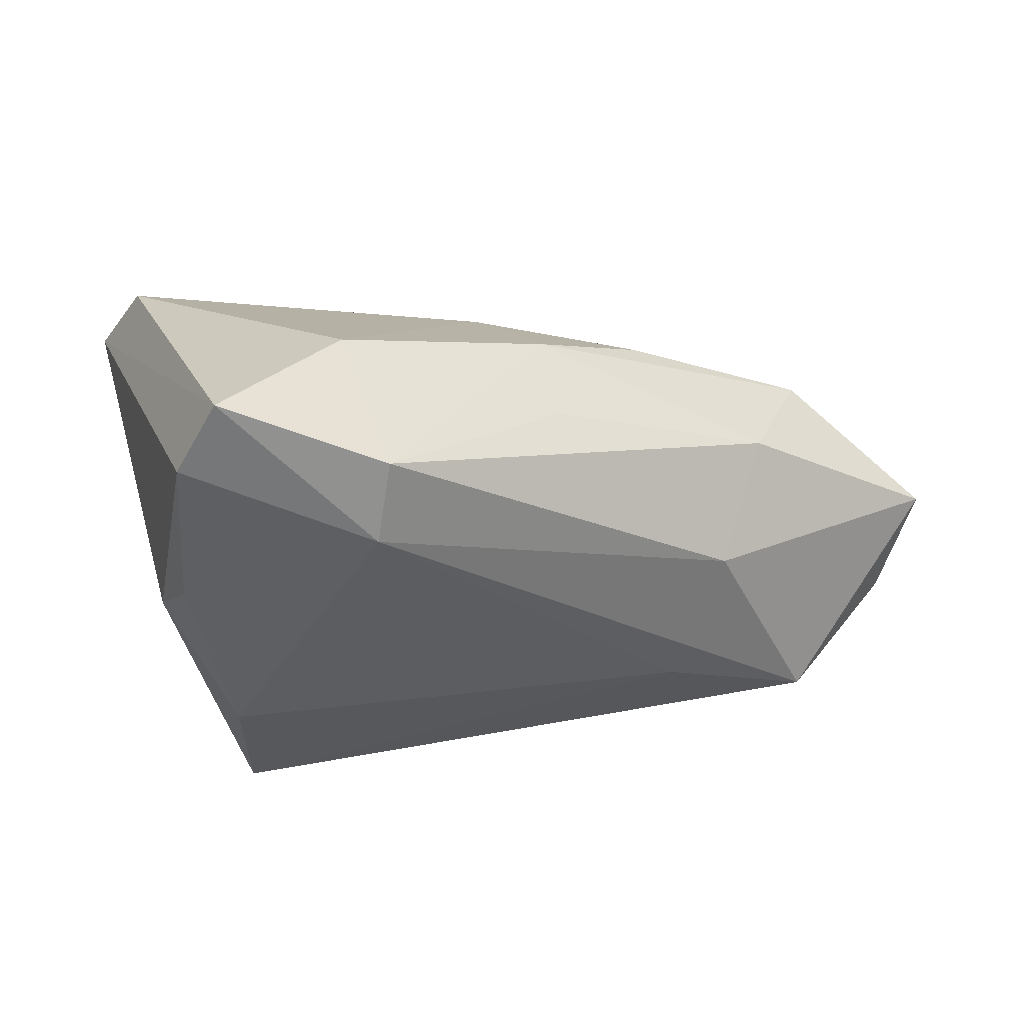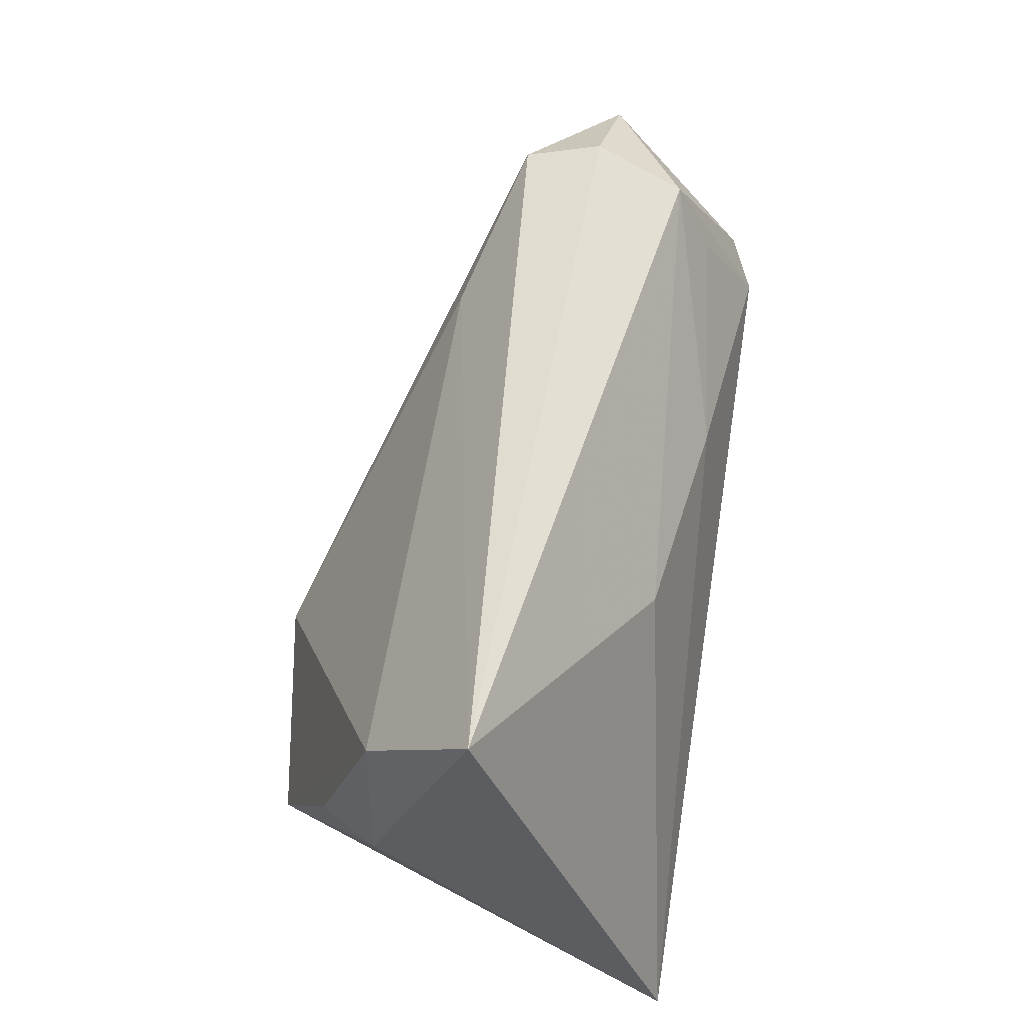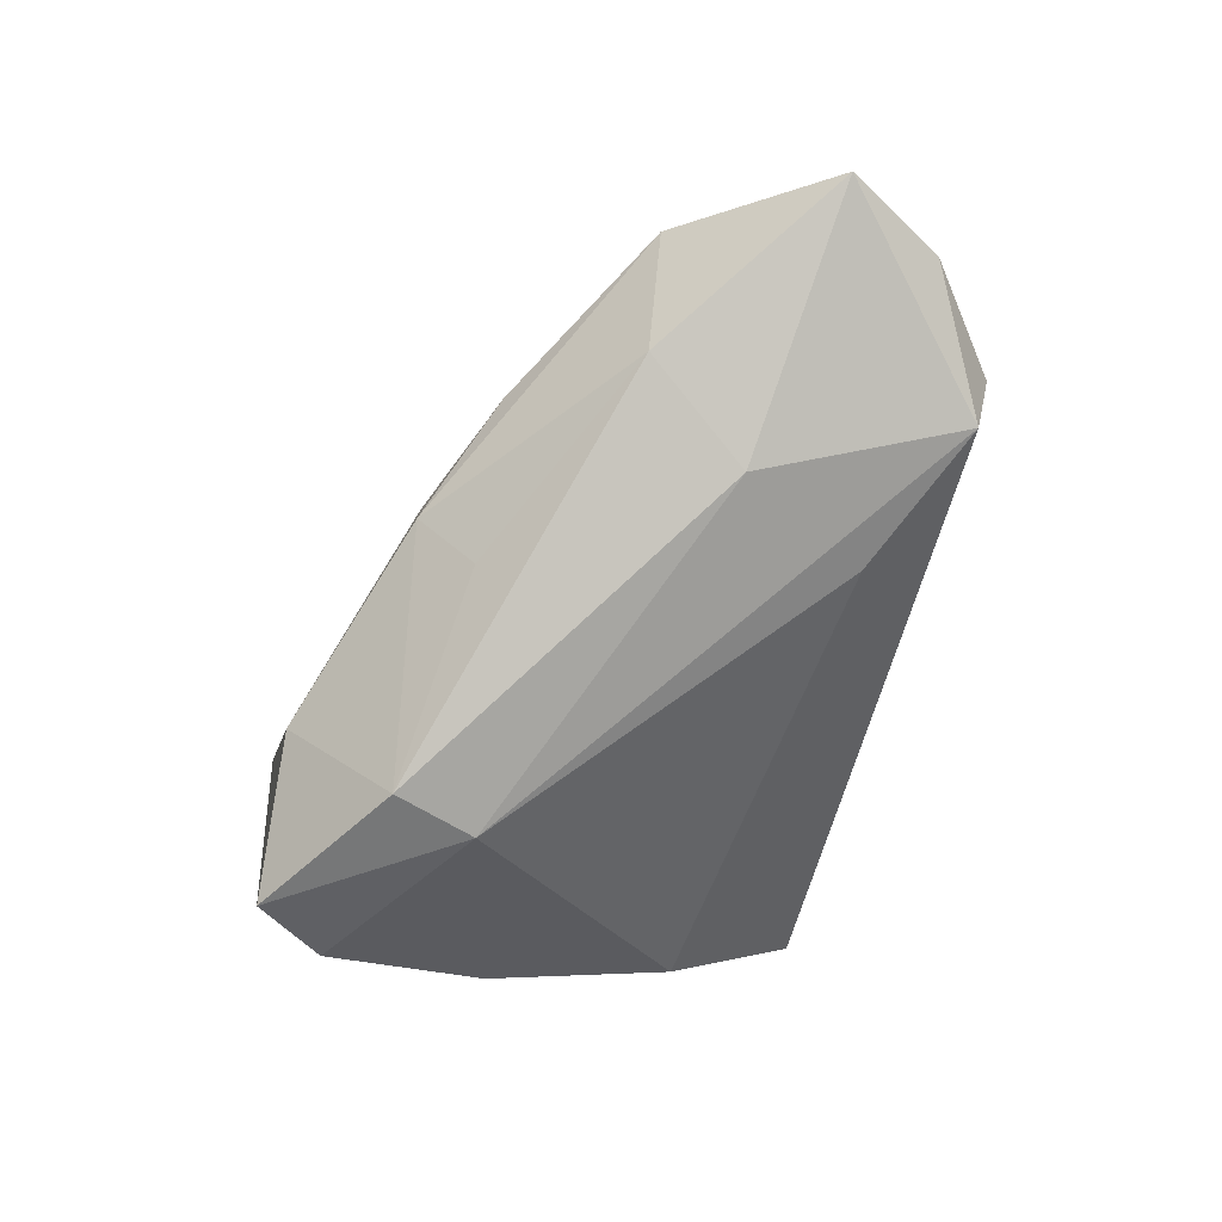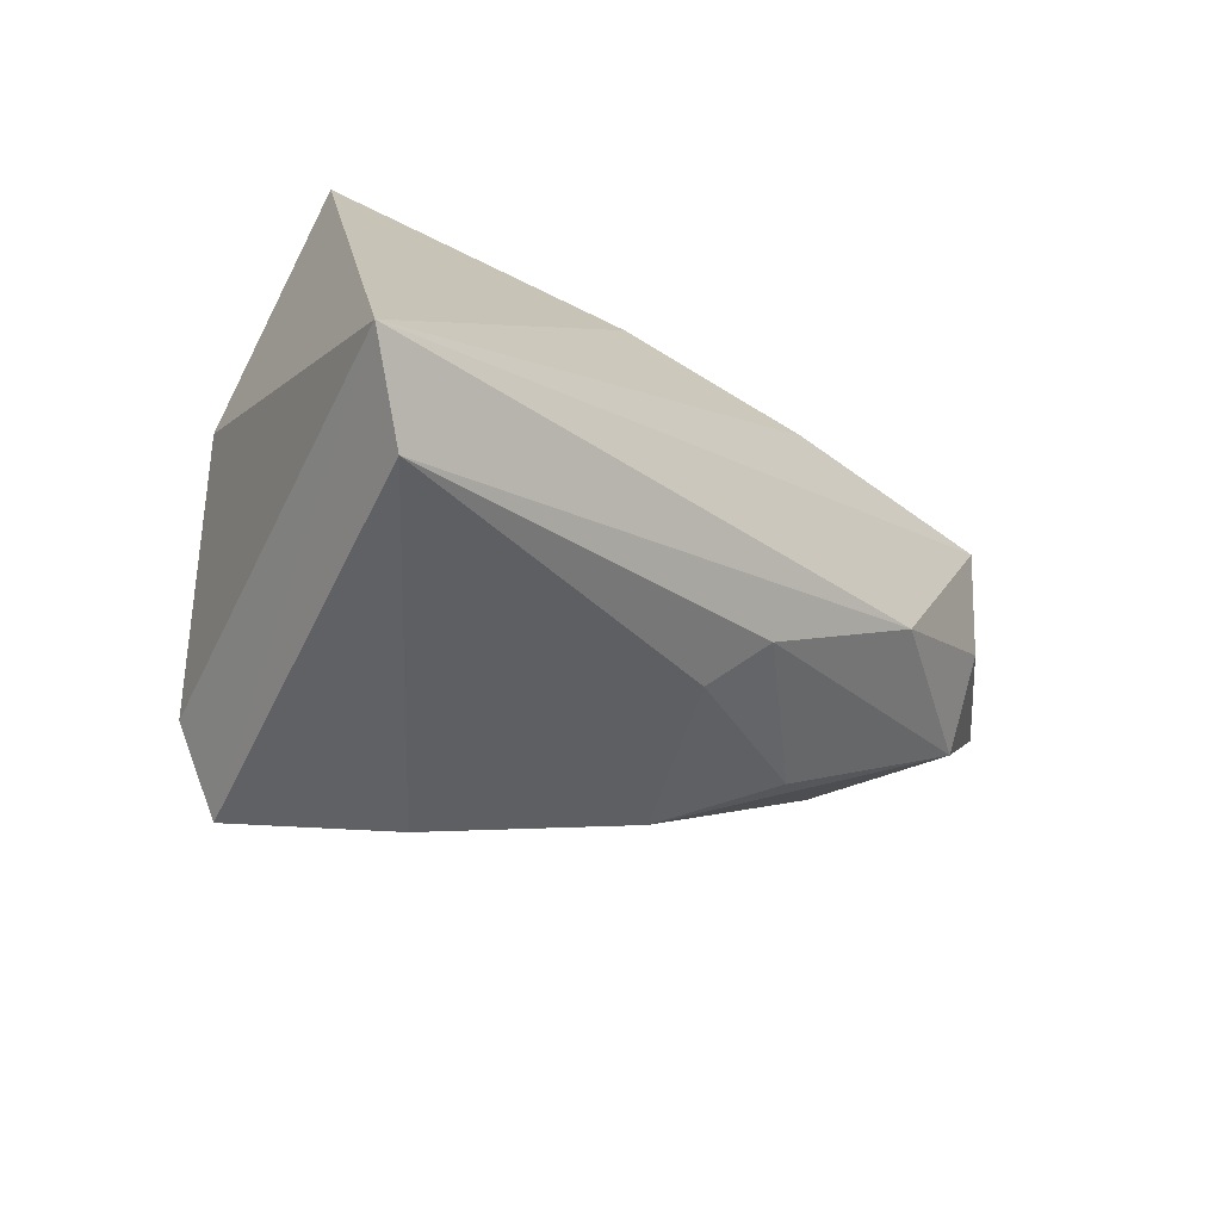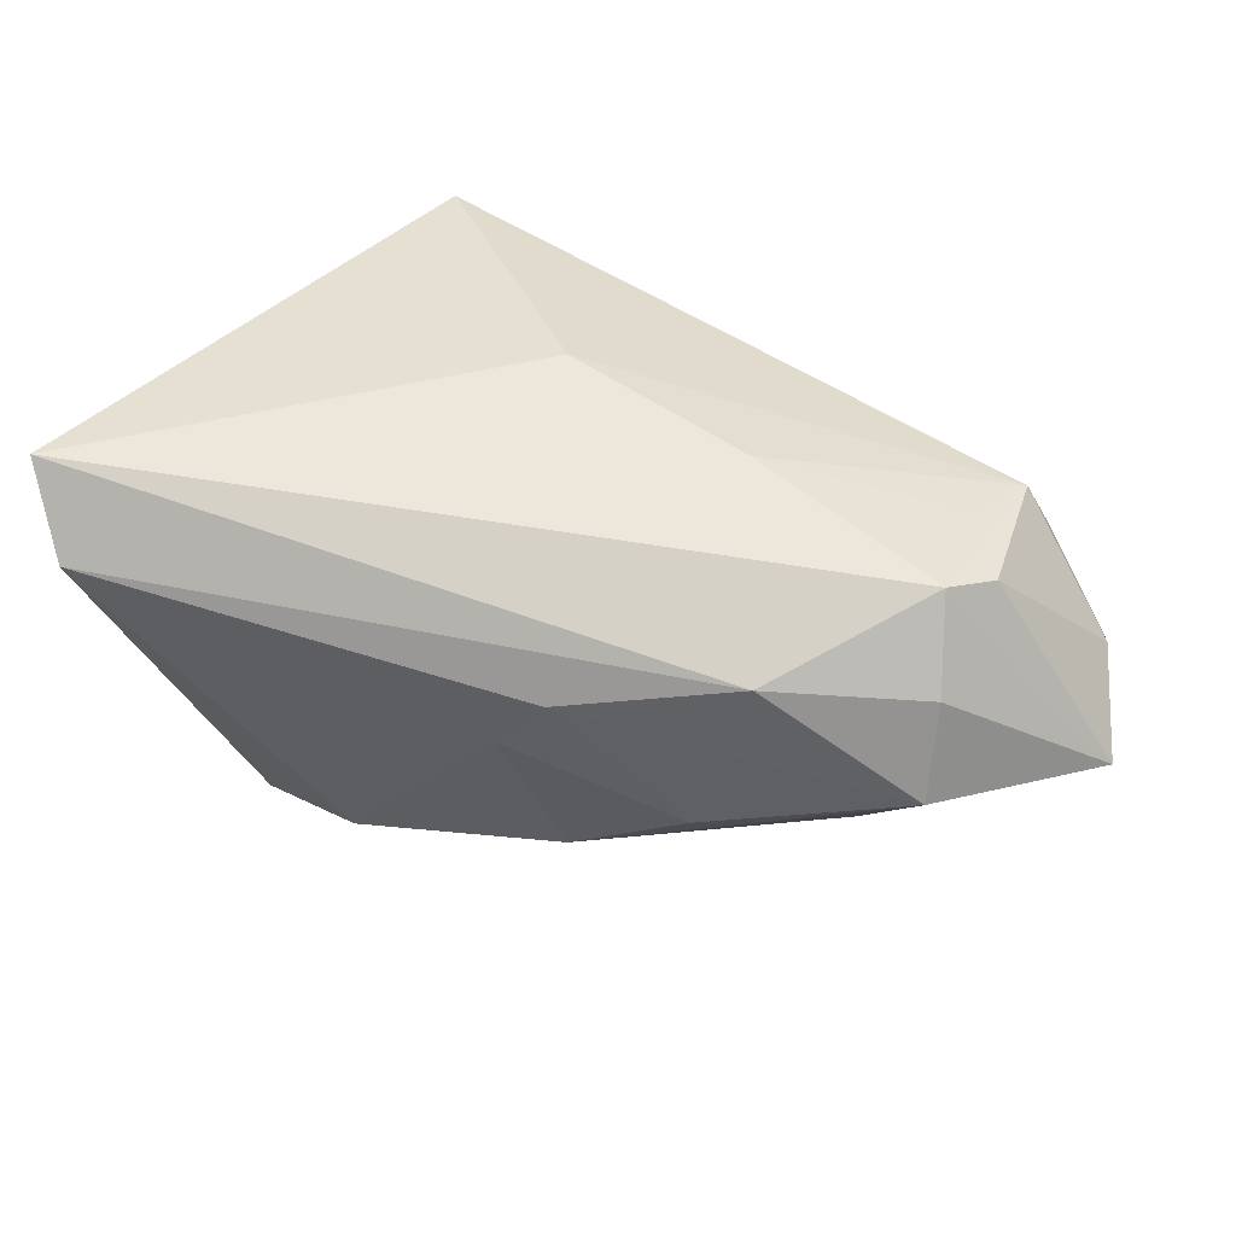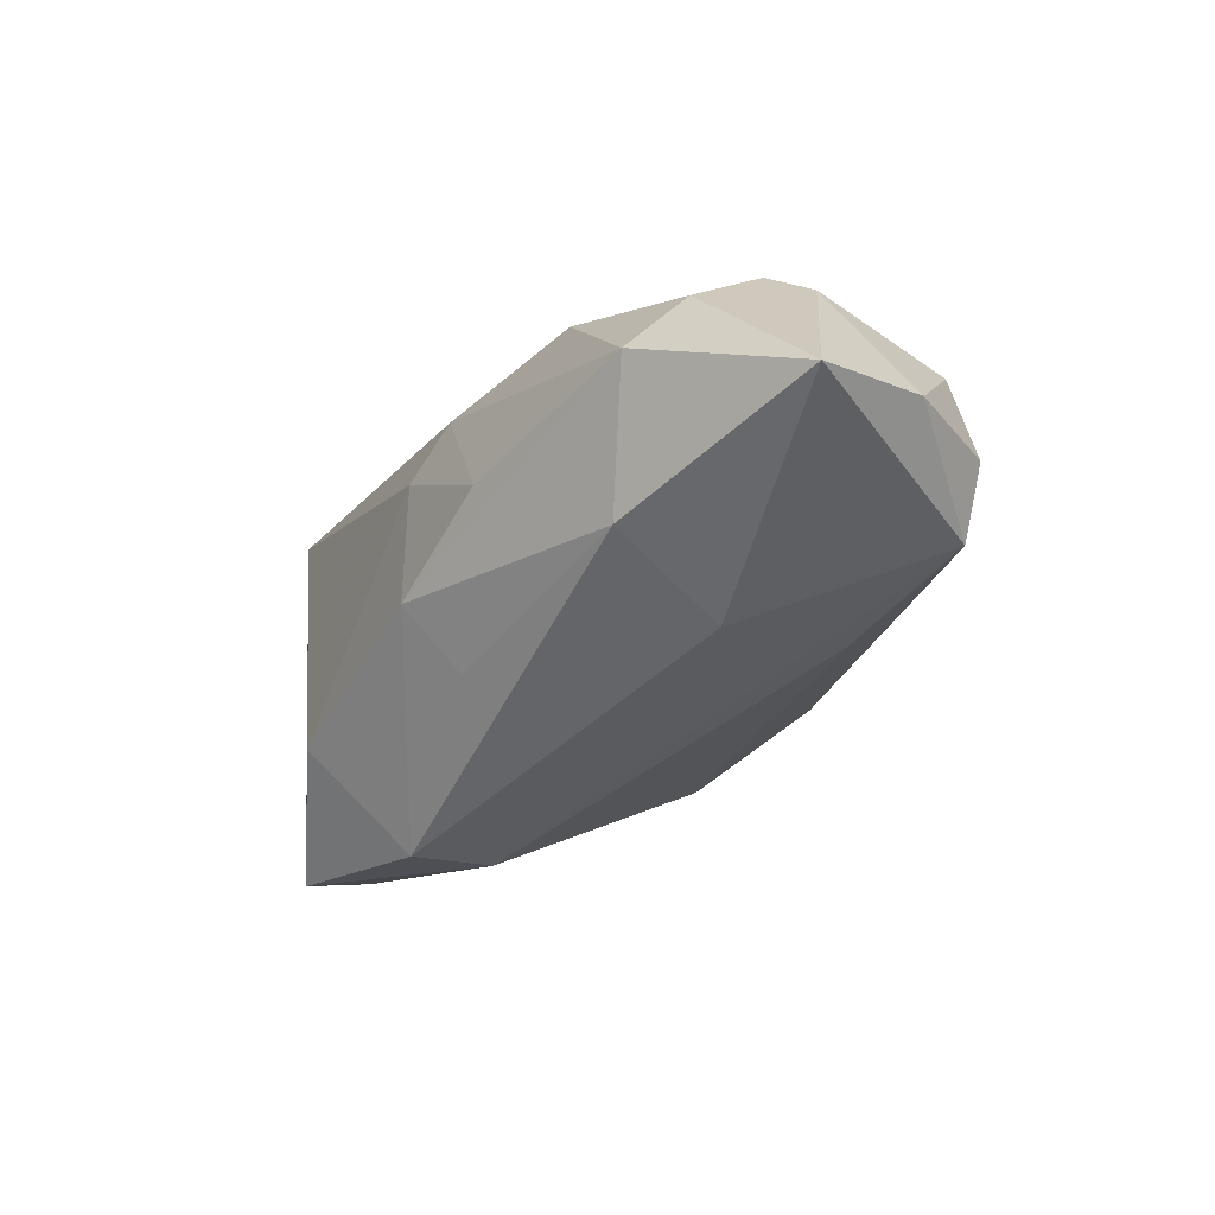
<metadata>
{"format":"obj","ext":"obj","renderer":"f3d","projection":"perspective","resolution":1024,"background":"white","views":[{"elev":-66.0,"azim":11.8,"up":"+Z"},{"elev":63.6,"azim":-81.6,"up":"+Y"},{"elev":-57.0,"azim":76.3,"up":"+Z"},{"elev":-48.2,"azim":-44.0,"up":"+Y"},{"elev":69.3,"azim":33.2,"up":"+Z"},{"elev":-18.4,"azim":82.0,"up":"+Z"}]}
</metadata>
<code>
v -0.04101 -0.03537 0.01974
v -0.00685 -0.03472 -0.01852
v 0.04562 0.03605 0.002625
v -0.04128 -0.0007956 -0.01427
v 0.03675 0.008761 -0.0147
v 0.008118 -0.02387 0.01115
v 0.04203 0.03367 0.01378
v -0.03541 0.01879 -0.01505
v -0.02976 -0.02547 -0.03025
v 0.05131 -0.004185 0.01096
v -0.03944 0.03605 -0.00146
v 0.02646 0.02539 -0.01294
v -0.002631 -0.02189 -0.03235
v -0.0358 -0.004854 -0.0222
v 0.03032 -0.007097 0.02294
v 0.01799 -0.02494 -0.007455
v -0.009596 0.01742 0.01752
v 0.05857 0.02625 0.004139
v 0.0456 0.01838 0.02197
v 0.0188 -0.01786 -0.0159
v 0.04413 0.03428 -0.006674
v 0.0119 -0.01937 0.018
v 0.04164 0.01327 0.02507
v 0.02997 -0.01783 0.003001
v -0.0222 -0.03402 -0.03235
v 0.01533 0.01637 0.02162
v -0.04939 -0.0278 0.02534
v 0.04734 0.003909 0.01952
v 0.03933 0.02535 0.0184
v 0.06625 0.01372 0.004018
v 0.04455 -0.004164 -0.00639
v -0.006543 -0.01163 -0.03235
f 17 11 27
f 27 11 4
f 4 9 27
f 8 4 11
f 27 9 25
f 5 21 30
f 30 31 5
f 5 31 13
f 11 17 7
f 20 16 13
f 13 31 20
f 20 31 16
f 27 25 1
f 10 31 30
f 16 31 10
f 9 8 32
f 13 25 32
f 32 25 9
f 32 5 13
f 21 5 32
f 9 4 14
f 14 8 9
f 4 8 14
f 13 16 2
f 2 25 13
f 2 1 25
f 3 21 11
f 11 7 3
f 26 7 17
f 27 23 26
f 26 17 27
f 19 23 30
f 19 7 23
f 22 1 6
f 6 2 16
f 1 2 6
f 30 23 28
f 28 10 30
f 21 32 12
f 12 32 8
f 11 21 12
f 12 8 11
f 18 3 7
f 18 19 30
f 7 19 18
f 30 21 18
f 21 3 18
f 23 7 29
f 29 26 23
f 7 26 29
f 24 10 22
f 22 6 24
f 16 10 24
f 24 6 16
f 22 10 15
f 10 28 15
f 15 28 23
f 15 23 27
f 27 1 15
f 15 1 22

</code>
